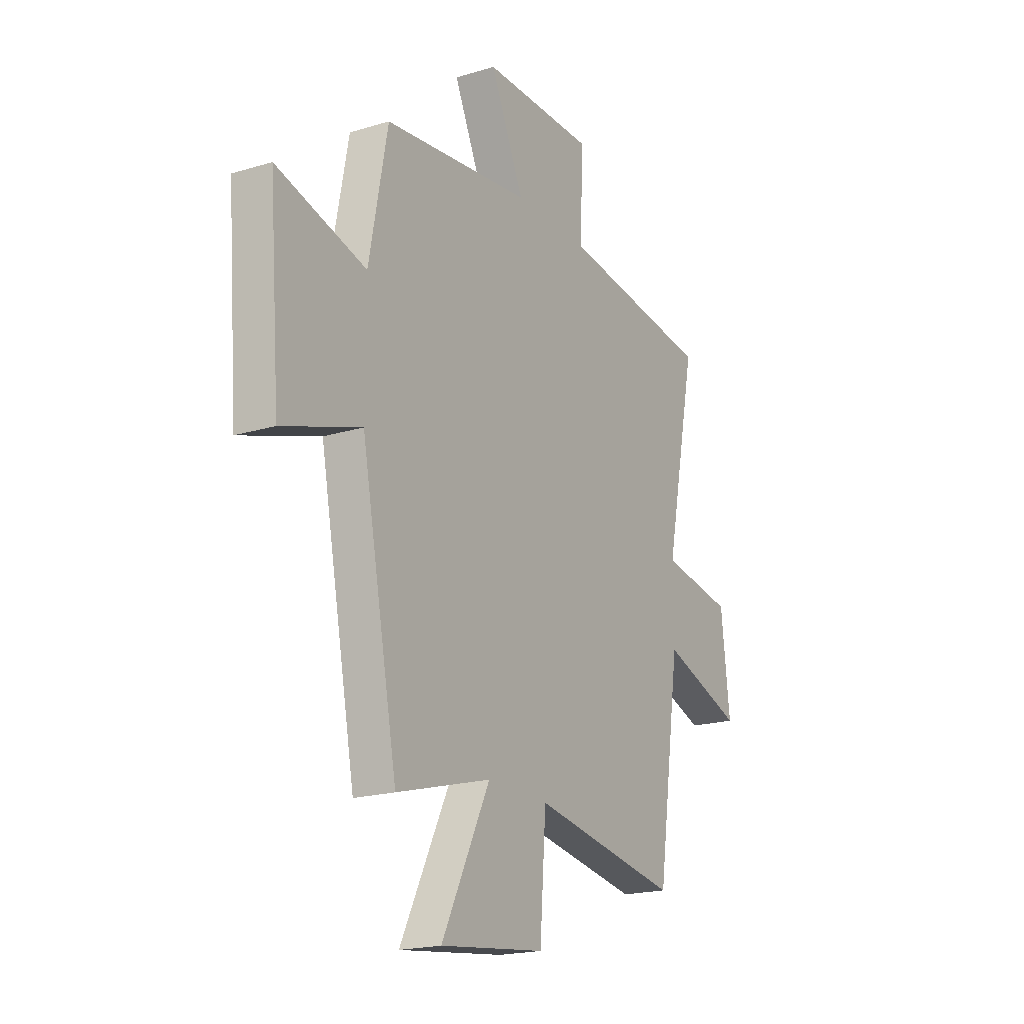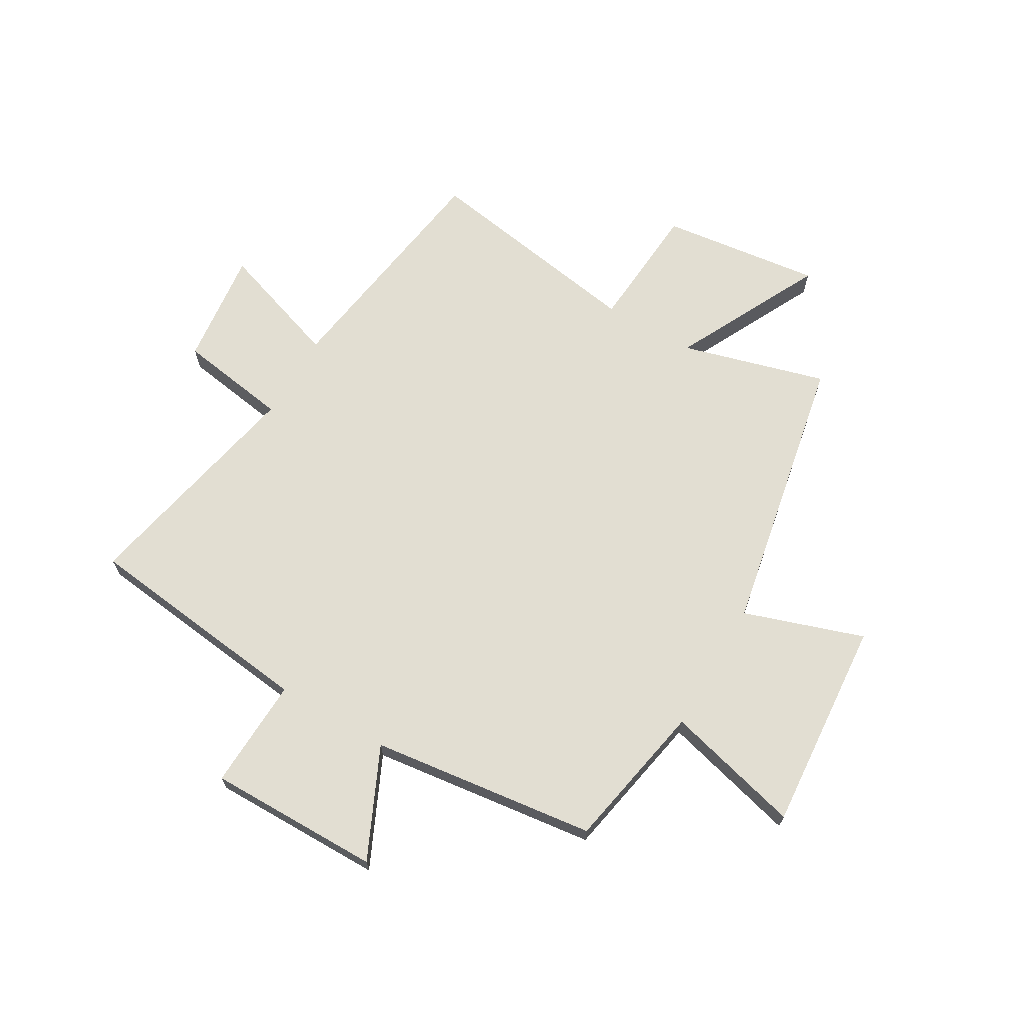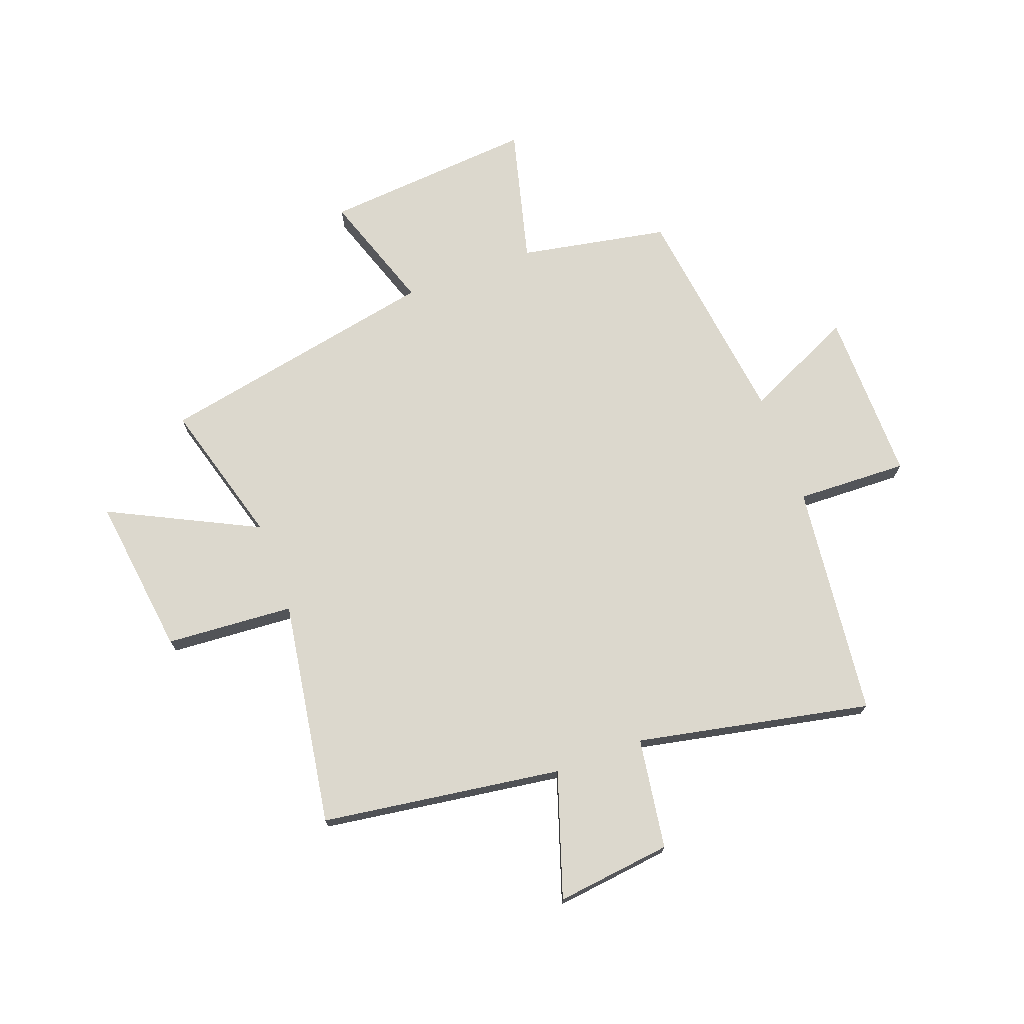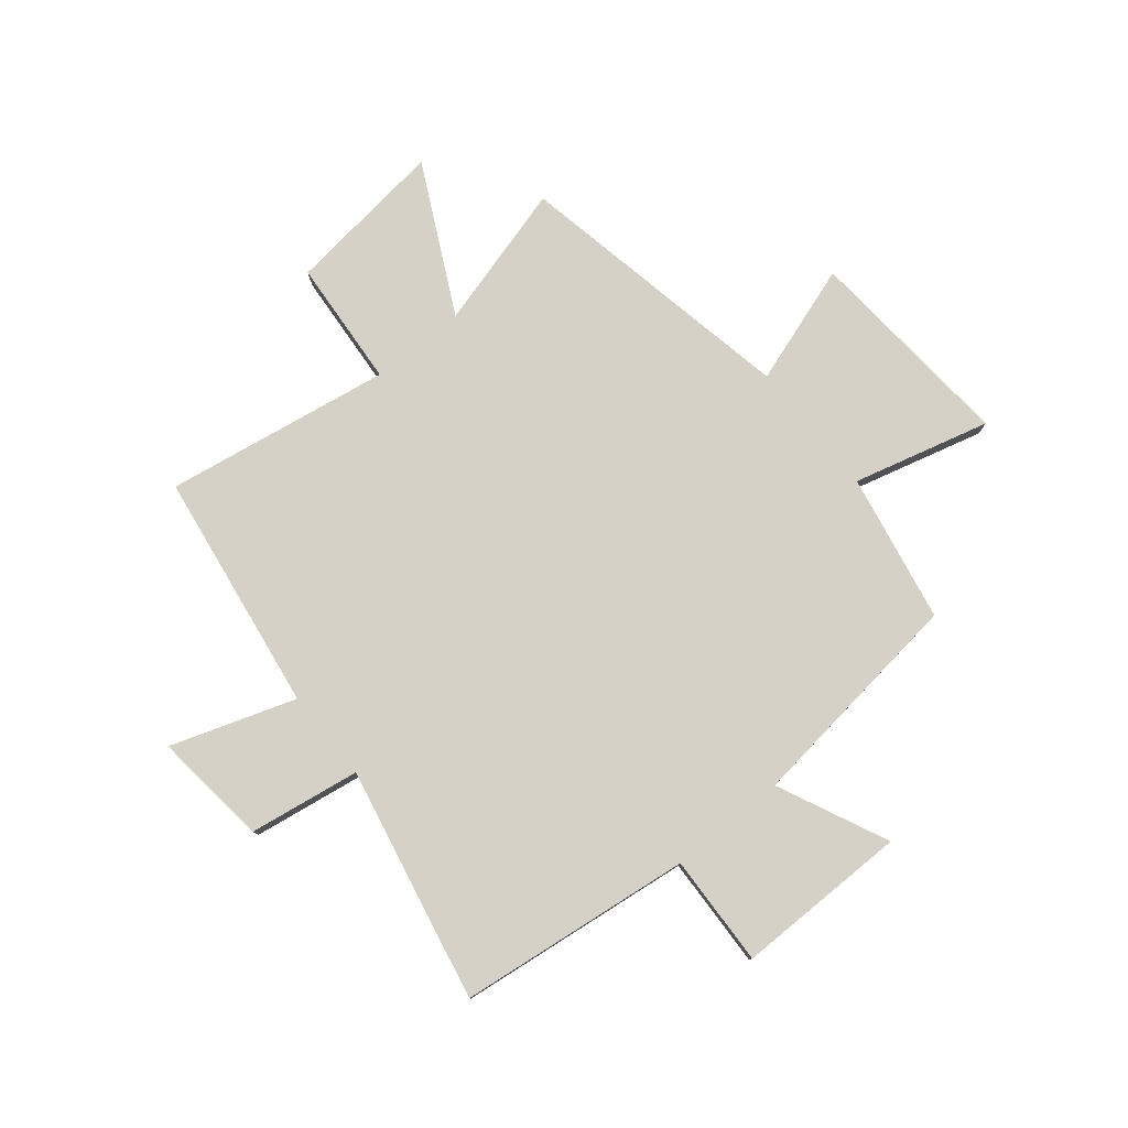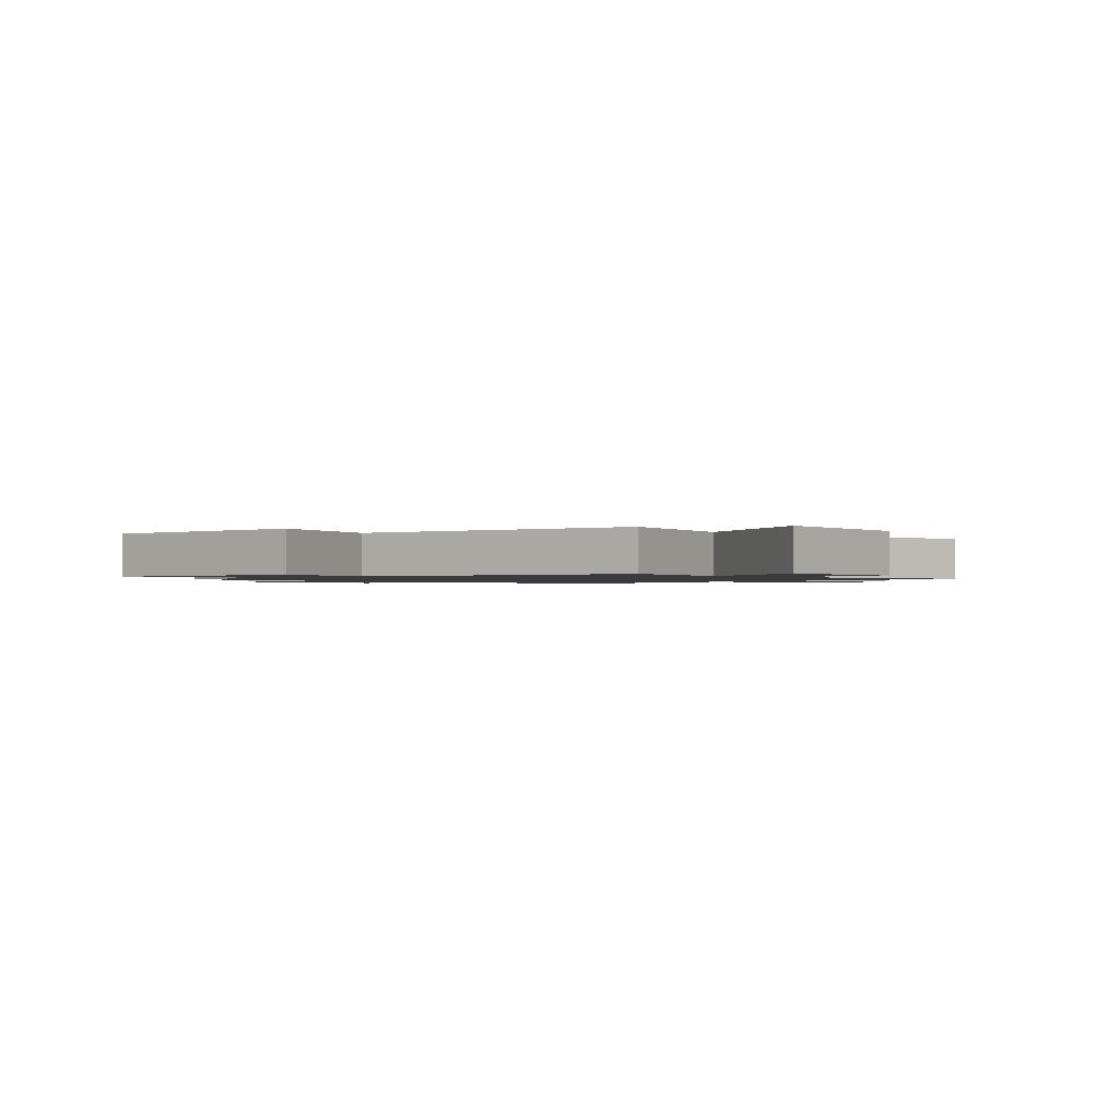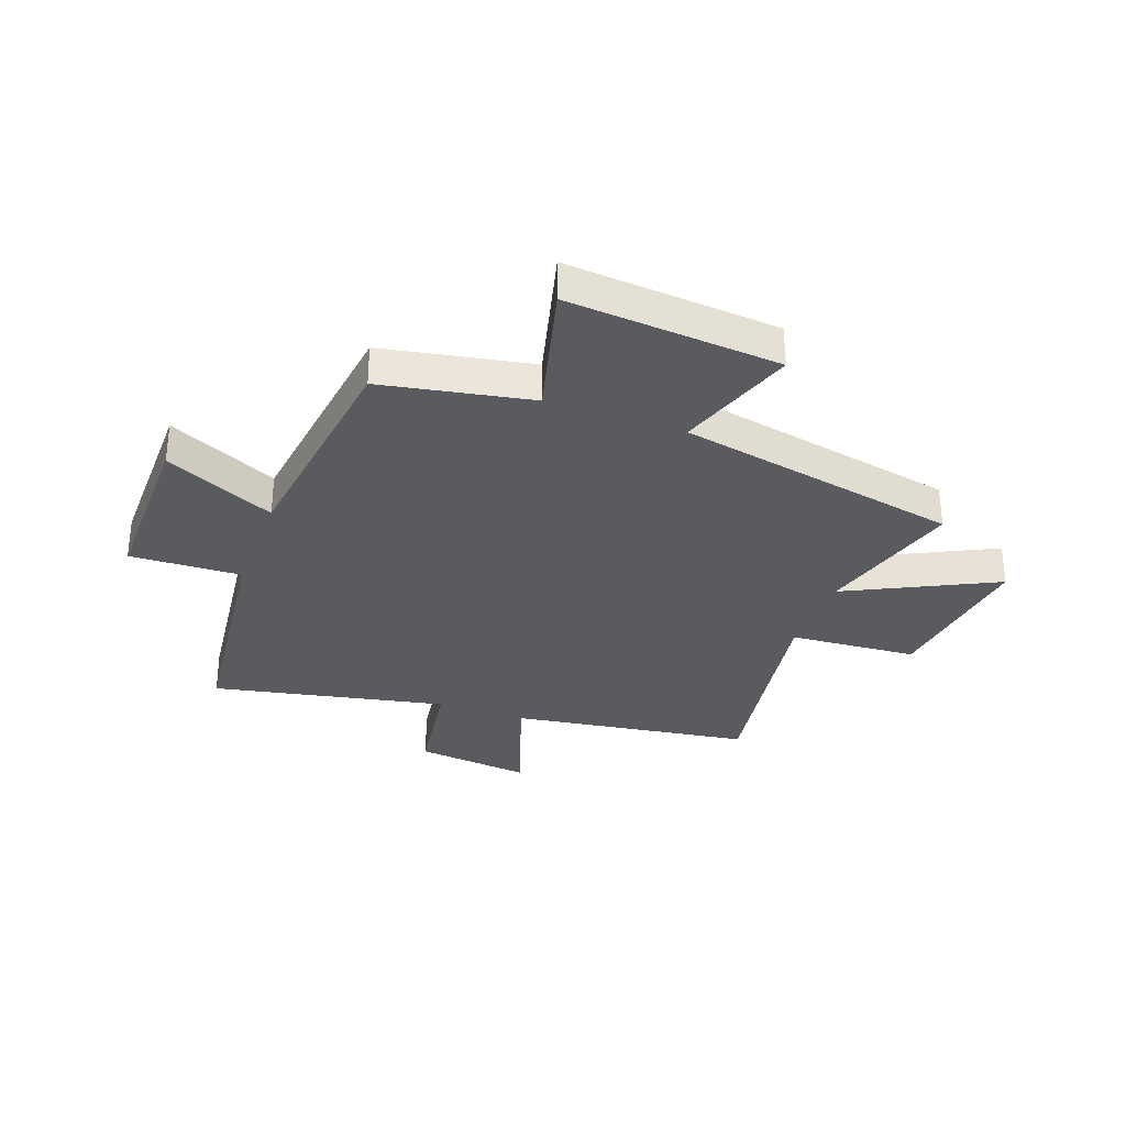
<metadata>
{"format":"obj","ext":"obj","renderer":"f3d","projection":"perspective","resolution":1024,"background":"white","views":[{"elev":-19.7,"azim":119.5,"up":"+Z"},{"elev":67.9,"azim":30.3,"up":"+Y"},{"elev":72.4,"azim":-110.5,"up":"+Y"},{"elev":78.8,"azim":-39.1,"up":"+Y"},{"elev":-1.2,"azim":134.1,"up":"+Y"},{"elev":-32.0,"azim":69.8,"up":"+Y"}]}
</metadata>
<code>
v 0.401 0.07 -0.573
v 0.141 0.07 -0.5
v 0.274 0.07 -0.766
v -0.014 0.07 -0.73
v -0.031 0.07 -0.5
v -0.436 0.07 -0.566
v -0.5 0.07 -0.134
v -0.723 0.07 -0.209
v -0.699 0.07 -0.001
v -0.5 0.07 0.03
v -0.587 0.07 0.45
v -0.167 0.07 0.5
v -0.175 0.07 0.7
v 0.135 0.07 0.698
v 0.043 0.07 0.5
v 0.449 0.07 0.449
v 0.5 0.07 0.182
v 0.745 0.07 0.246
v 0.715 0.07 -0.136
v 0.5 0.07 -0.064
v 0.401 0 -0.573
v 0.141 0 -0.5
v 0.274 0 -0.766
v -0.014 0 -0.73
v -0.031 0 -0.5
v -0.436 0 -0.566
v -0.5 0 -0.134
v -0.723 0 -0.209
v -0.699 0 -0.001
v -0.5 0 0.03
v -0.587 0 0.45
v -0.167 0 0.5
v -0.175 0 0.7
v 0.135 0 0.698
v 0.043 0 0.5
v 0.449 0 0.449
v 0.5 0 0.182
v 0.745 0 0.246
v 0.715 0 -0.136
v 0.5 0 -0.064
f 17 18 19 20
f 15 16 17 20
f 15 20 1 2
f 12 13 14 15
f 10 11 12 15
f 10 15 2
f 7 8 9 10
f 5 6 7 10
f 5 10 2 3
f 3 4 5
f 40 39 38 37
f 40 37 36 35
f 22 21 40 35
f 35 34 33 32
f 35 32 31 30
f 22 35 30
f 30 29 28 27
f 30 27 26 25
f 23 22 30 25
f 25 24 23
f 1 21 22 2
f 2 22 23 3
f 3 23 24 4
f 4 24 25 5
f 5 25 26 6
f 6 26 27 7
f 7 27 28 8
f 8 28 29 9
f 9 29 30 10
f 10 30 31 11
f 11 31 32 12
f 12 32 33 13
f 13 33 34 14
f 14 34 35 15
f 15 35 36 16
f 16 36 37 17
f 17 37 38 18
f 18 38 39 19
f 19 39 40 20
f 20 40 21 1

</code>
